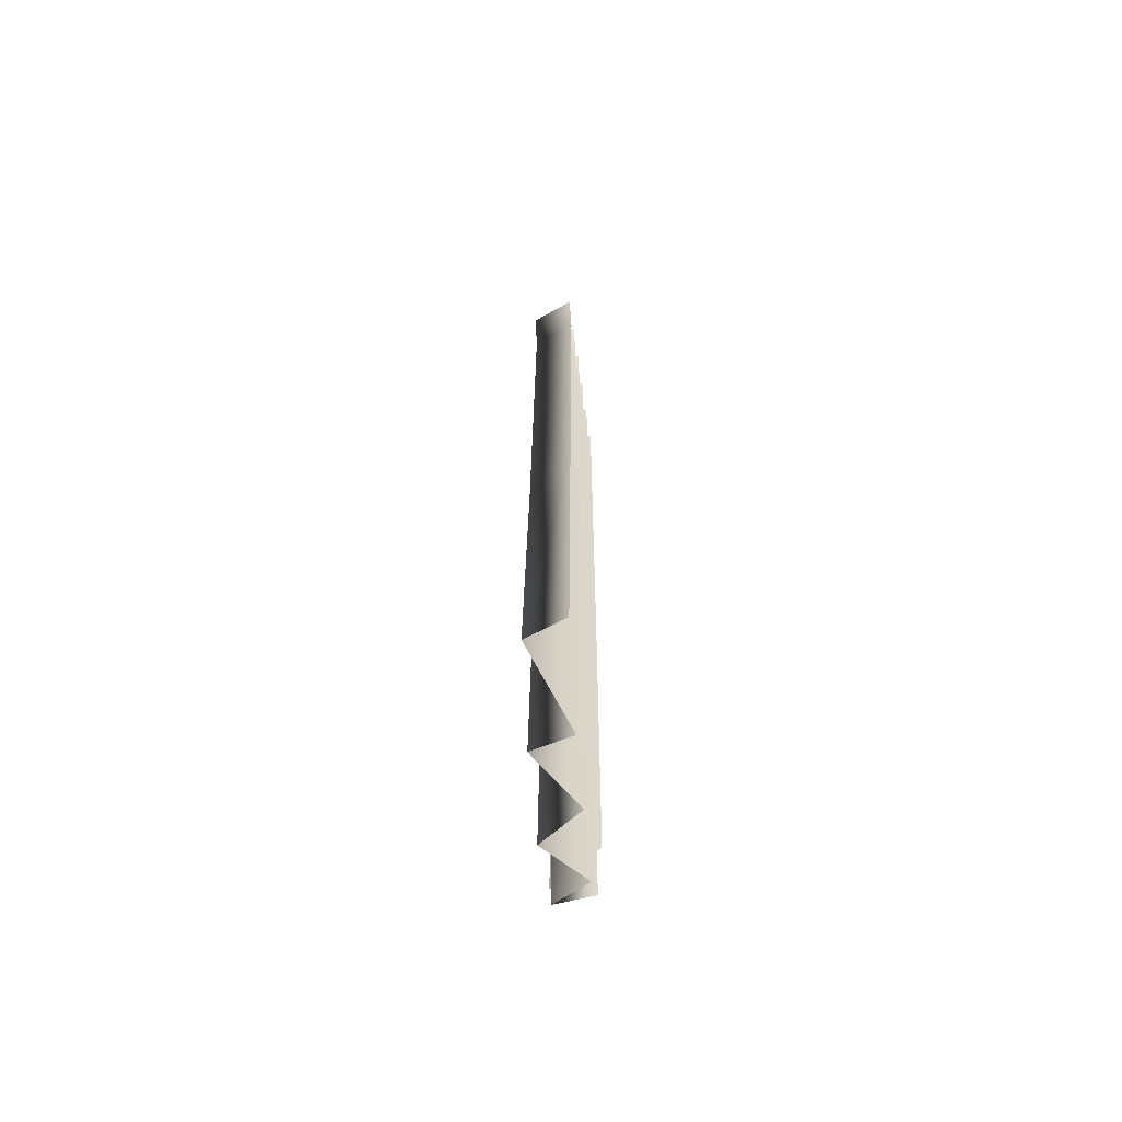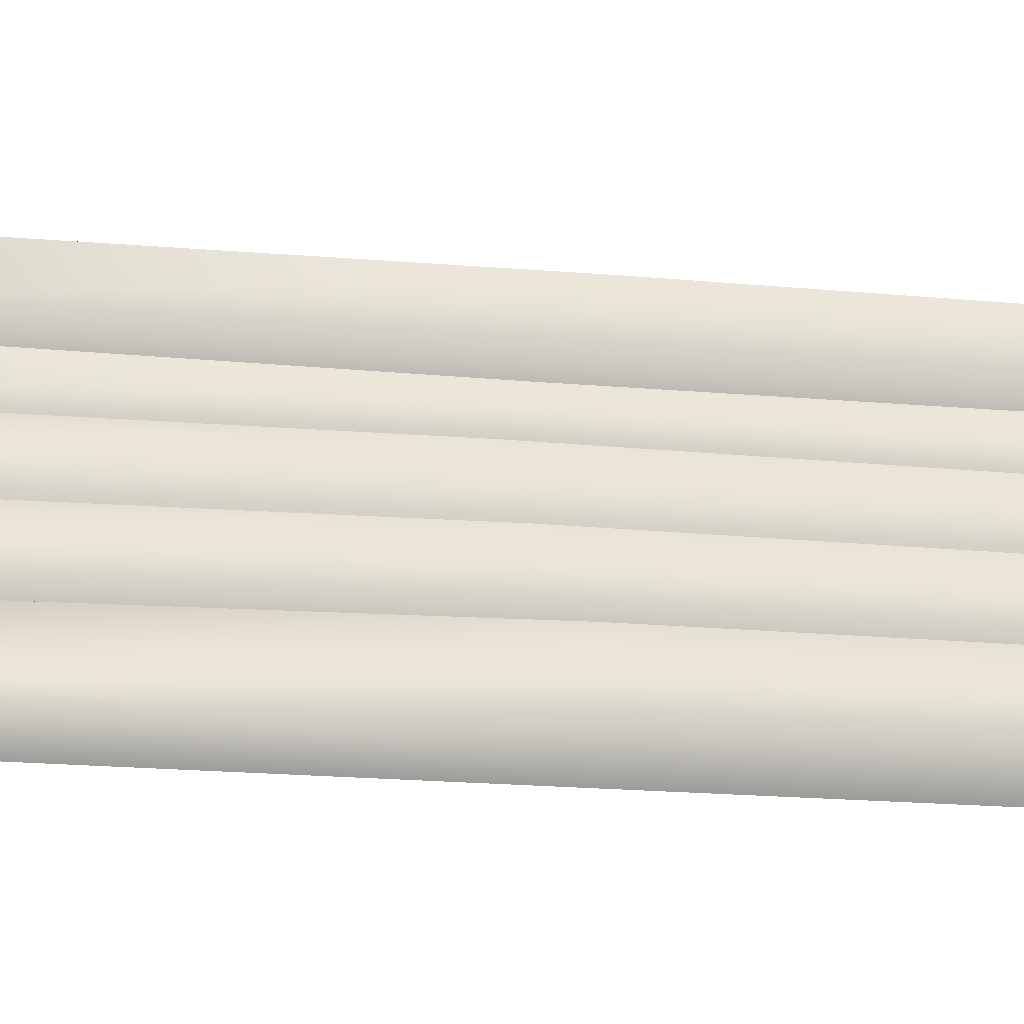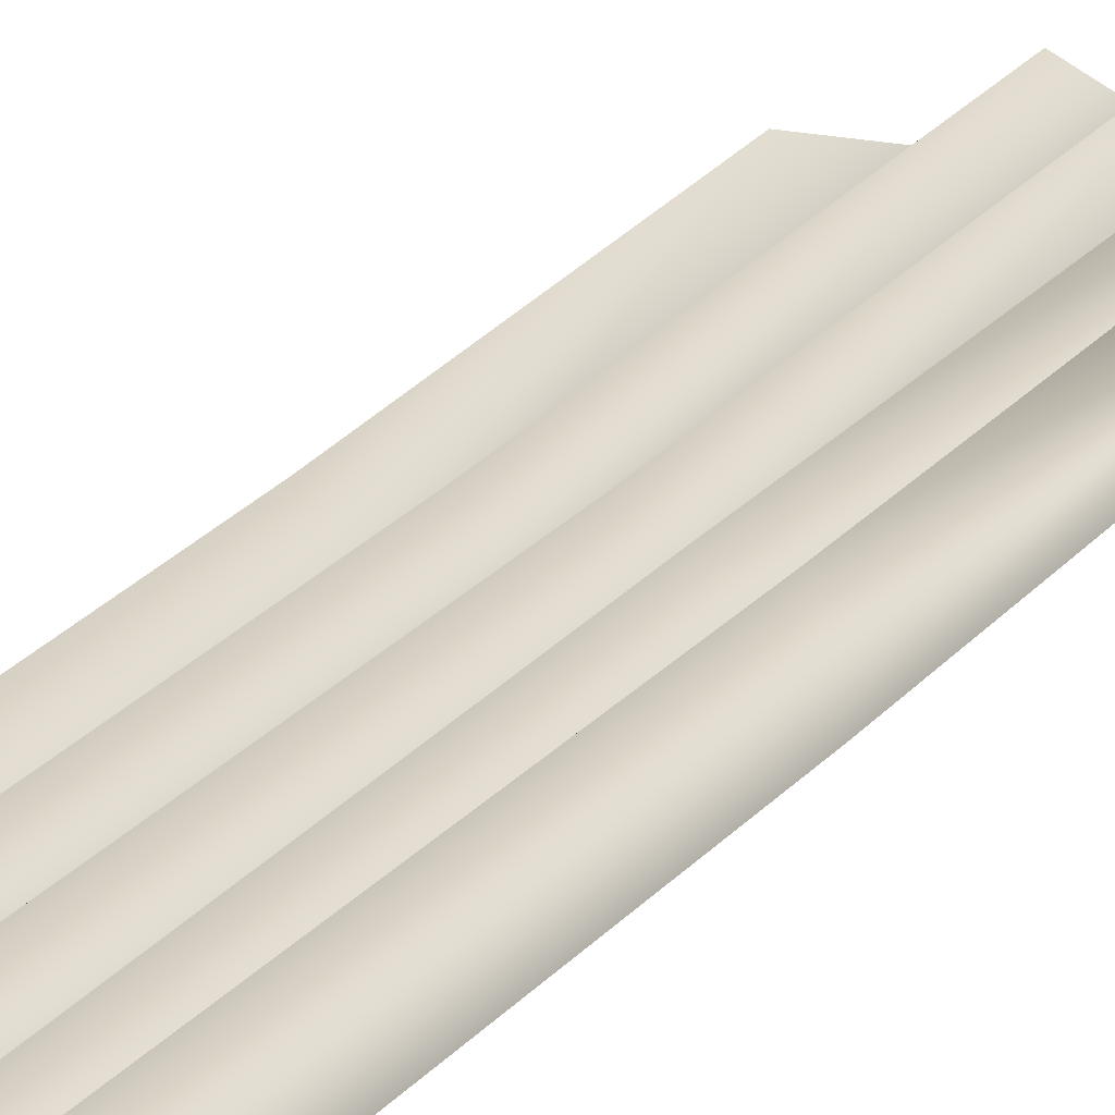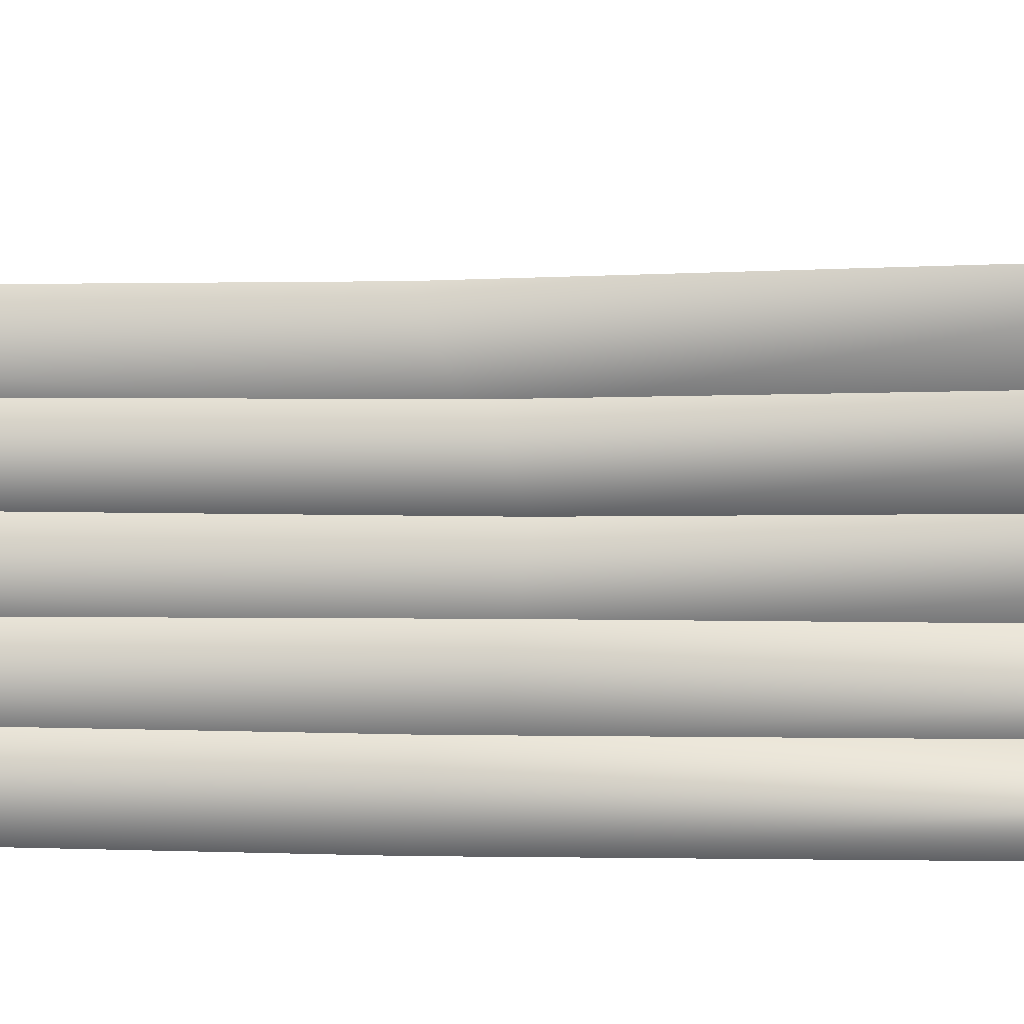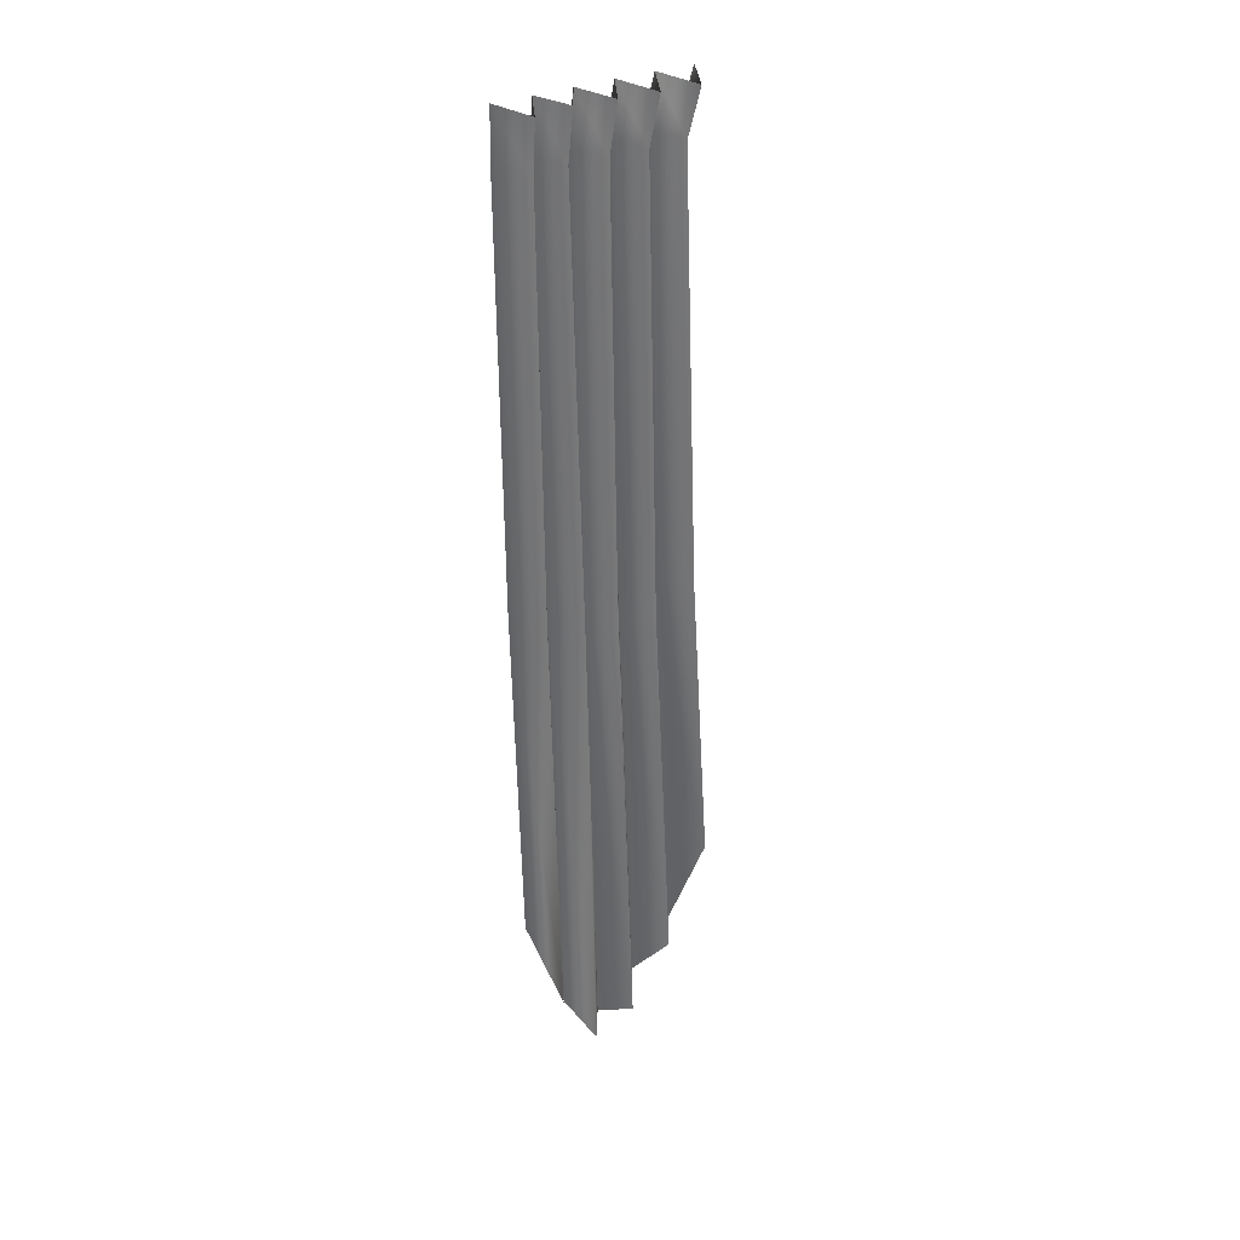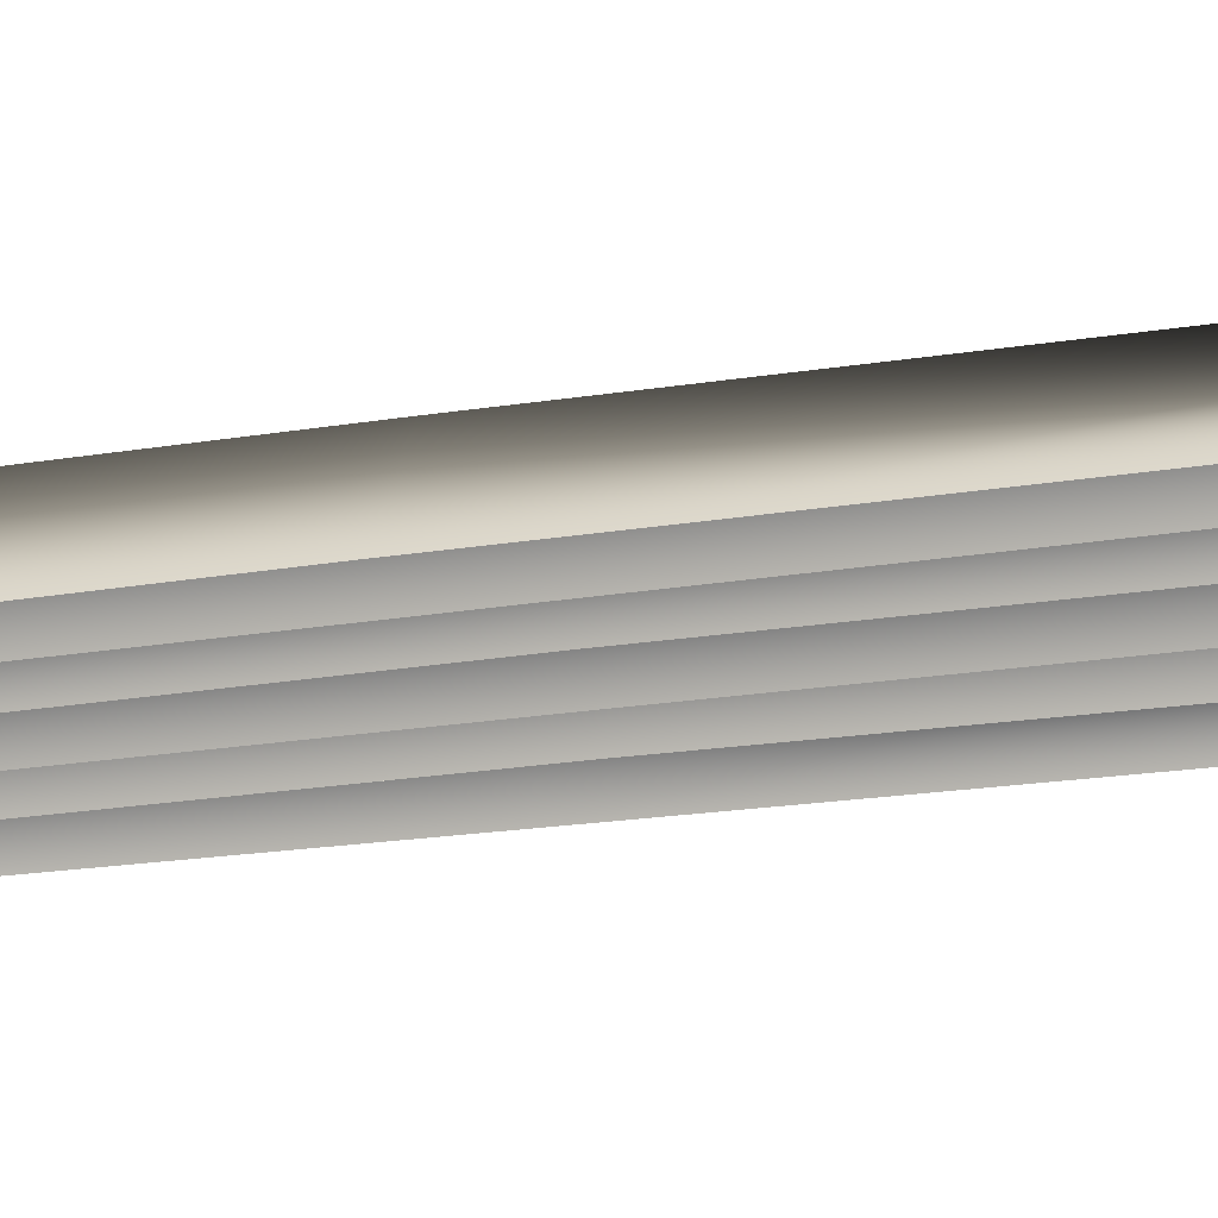
<metadata>
{"format":"obj","ext":"obj","renderer":"f3d","projection":"perspective","resolution":1024,"background":"white","views":[{"elev":-61.1,"azim":98.4,"up":"+Y"},{"elev":44.3,"azim":96.4,"up":"+Z"},{"elev":22.3,"azim":-151.1,"up":"+Z"},{"elev":62.3,"azim":-88.4,"up":"+Z"},{"elev":34.1,"azim":-27.6,"up":"+Y"},{"elev":-21.6,"azim":-72.5,"up":"+Z"}]}
</metadata>
<code>
v 14.45 -110.9 -1.341
v 11.07 0 -1.341
v -13.22 -119.8 -1.341
v -14.28 -0.2064 -1.341
v -10.43 -130.1 4.697
v -11.74 -0.1838 4.697
v -7.637 -136 -1.341
v -9.21 -0.1838 -1.341
v -4.846 -140.3 3.657
v -6.674 -0.1363 3.657
v -2.054 -140.6 -1.341
v -4.139 -0.1016 -1.341
v 0.7375 -136.6 4.357
v -1.604 -0.05046 4.357
v 3.529 -134.8 -1.341
v 0.9311 -0 -1.341
v 6.295 -126.2 4.762
v 3.466 0 4.762
v 9.067 -128.1 -1.341
v 6.001 0 -1.341
v 11.7 -110.2 4.897
v 8.537 0 4.897
v -14.45 -6.981 -1.341
v -12.08 -6.928 4.697
v -9.714 -6.928 -1.341
v -7.35 -6.834 3.657
v -4.986 -6.771 -1.341
v -2.624 -6.608 4.357
v -0.2584 -6.522 -1.341
v 2.105 -6.333 4.762
v 4.465 -6.218 -1.341
v 6.829 -6.097 4.897
v 9.19 -6.011 -1.341
v -14.21 -66.41 -1.341
v -11.65 -67.29 4.697
v -8.792 -69.9 -1.341
v -5.87 -70.14 3.657
v -4.308 -70.44 -1.341
v -1.551 -71.13 4.357
v 1.427 -71.02 -1.341
v 3.605 -69.05 4.762
v 6.047 -68.32 -1.341
v 9.004 -65.85 4.897
v 12.08 -63.34 -1.341
f 44 43 21 1
f 5 35 34 3
f 7 36 35 5
f 9 37 36 7
f 11 38 37 9
f 13 39 38 11
f 15 40 39 13
f 17 41 40 15
f 19 42 41 17
f 21 43 42 19
f 24 6 4 23
f 25 8 6 24
f 26 10 8 25
f 27 12 10 26
f 28 14 12 27
f 29 16 14 28
f 30 18 16 29
f 31 20 18 30
f 32 22 20 31
f 33 2 22 32
f 24 23 34 35
f 25 24 35 36
f 26 25 36 37
f 27 26 37 38
f 28 27 38 39
f 29 28 39 40
f 30 29 40 41
f 31 30 41 42
f 32 31 42 43
f 33 32 43 44

</code>
